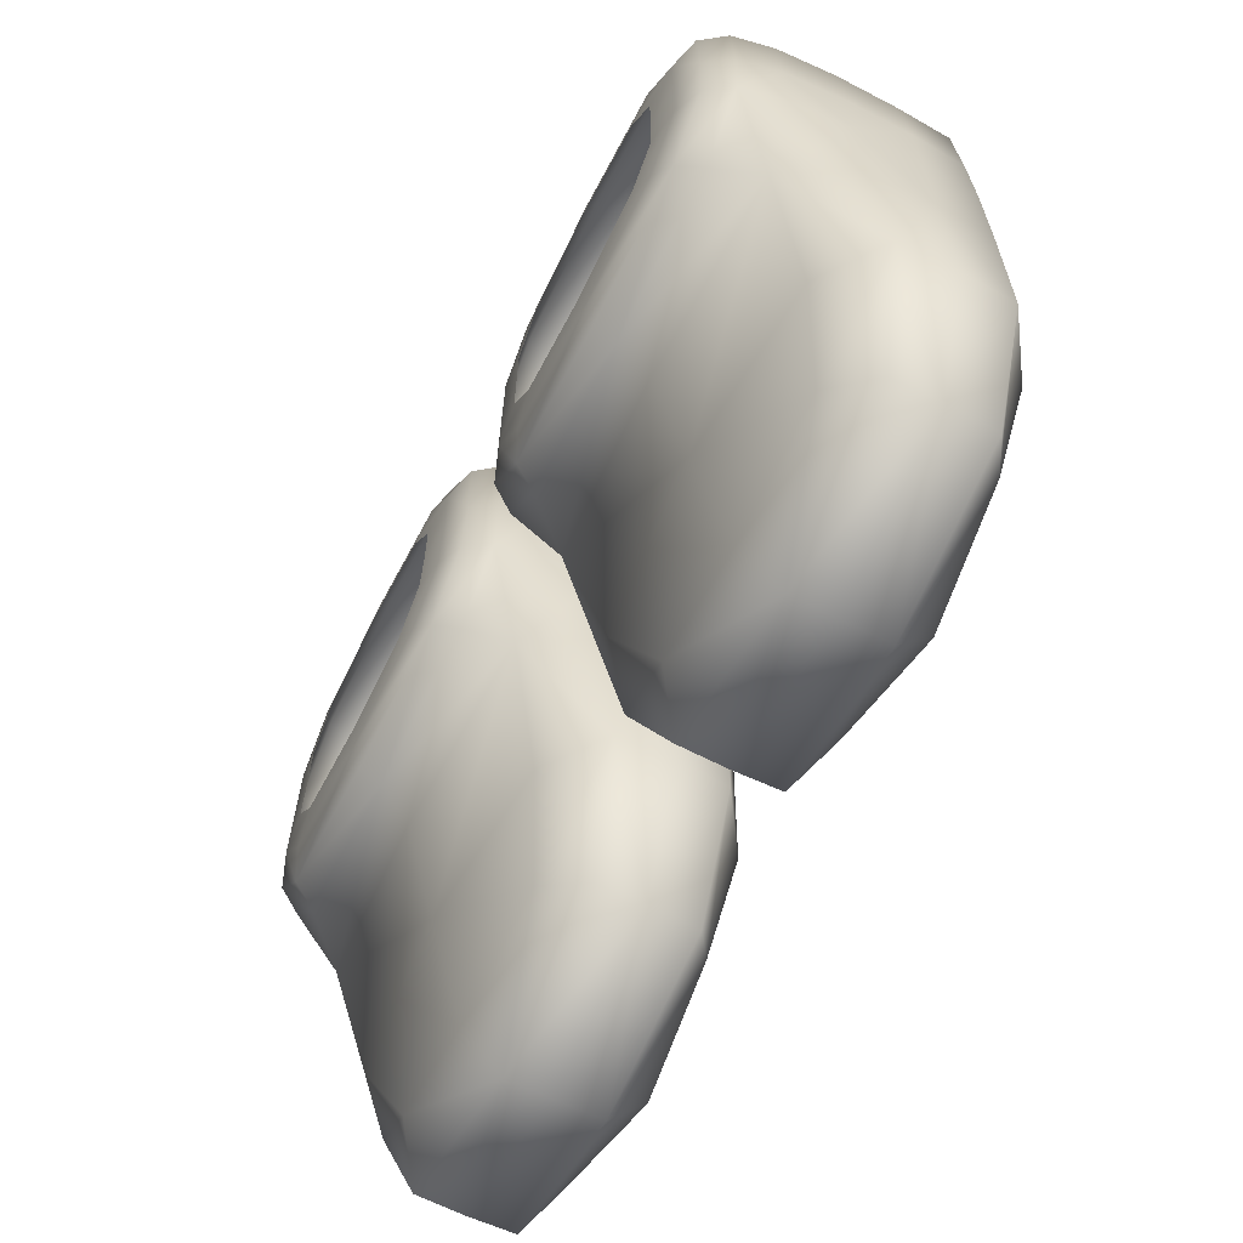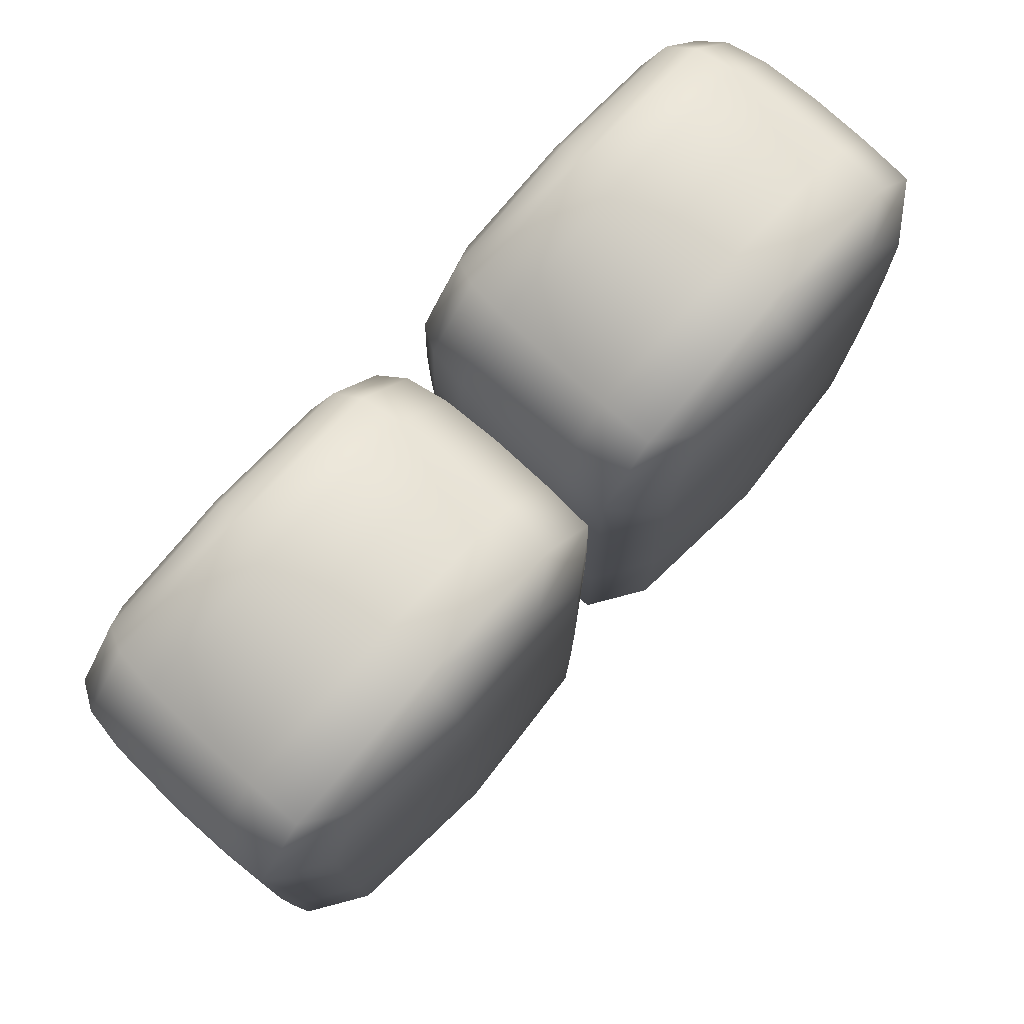
<metadata>
{"format":"obj","ext":"obj","renderer":"f3d","projection":"perspective","resolution":1024,"background":"white","views":[{"elev":-65.1,"azim":63.1,"up":"+Y"},{"elev":76.7,"azim":132.1,"up":"+Y"}]}
</metadata>
<code>
g CharacterShoes
v -0.005027 -0.0533 -0.0644
v -0.003333 0.009008 -0.028
v -0.005633 0.009003 -0.06423
v -0.002723 -0.05381 -0.02773
v -0.003659 -0.1302 -0.02801
v -0.002692 -0.05532 0.01567
v -0.005631 -0.1293 -0.0642
v -0.002835 0.008656 0.01444
v -0.007443 -0.2361 -0.06363
v -0.004811 0.00813 0.05408
v -0.005307 -0.05647 0.05592
v -0.01094 -0.05591 0.08313
v -0.009933 0.007612 0.08187
v -0.02963 -0.1296 0.0577
v -0.004148 -0.1324 0.01427
v -0.006638 -0.2386 0.006699
v -0.006 -0.2371 -0.02975
v -0.04387 -0.3289 -0.0316
v -0.04464 -0.3279 -0.06306
v -0.04434 -0.3291 -0.001294
v -0.005027 -0.0533 -0.0644
v -0.005633 0.009003 -0.06423
v -0.04368 0.008865 -0.08907
v -0.04334 -0.0533 -0.08939
v -0.04368 -0.1291 -0.08906
v -0.005631 -0.1293 -0.0642
v -0.007443 -0.2361 -0.06363
v -0.04468 -0.2356 -0.08808
v -0.07252 -0.3035 -0.08116
v -0.04464 -0.3279 -0.06306
v -0.1514 -0.3585 -0.06287
v -0.1514 -0.3269 -0.08714
v -0.2303 -0.3035 -0.08116
v -0.2582 -0.3279 -0.06306
v -0.2954 -0.2361 -0.06363
v -0.2581 -0.2356 -0.08808
v -0.2591 -0.1291 -0.08906
v -0.2972 -0.1293 -0.0642
v -0.2978 -0.0533 -0.0644
v -0.2595 -0.0533 -0.08939
v -0.2591 0.008865 -0.08907
v -0.2972 0.009003 -0.06423
v -0.2954 0.0749 -0.06367
v -0.2581 0.07432 -0.08809
v -0.2303 0.1119 -0.08118
v -0.2582 0.1257 -0.06312
v -0.1514 0.1426 -0.06293
v -0.1514 0.1247 -0.08715
v -0.07252 0.1119 -0.08118
v -0.04465 0.1257 -0.06312
v -0.00745 0.0749 -0.06367
v -0.04468 0.07432 -0.08809
v -0.04368 0.008865 -0.08907
v -0.005633 0.009003 -0.06423
v -0.1514 0.1426 -0.06293
v -0.04465 0.1257 -0.06312
v -0.04365 0.1266 -0.02778
v -0.1514 0.1437 -0.02772
v -0.2592 0.1266 -0.02778
v -0.1514 0.144 0.0143
v -0.2582 0.1257 -0.06312
v -0.04341 0.1269 0.01426
v -0.2954 0.0749 -0.06367
v -0.2972 0.07544 -0.02795
v -0.2977 0.07557 0.01414
v -0.04467 0.1253 0.05386
v -0.2594 0.1269 0.01426
v -0.2582 0.1253 0.05386
v -0.296 0.07466 0.05365
v -0.2911 0.07207 0.08165
v -0.2546 0.1208 0.08186
v -0.1514 0.1421 0.05392
v -0.1514 0.137 0.08194
v -0.2469 0.1116 0.09905
v -0.04819 0.1208 0.08186
v -0.2911 0.07207 0.08165
v -0.2546 0.1208 0.08186
v -0.2469 0.1116 0.09905
v -0.2805 0.06681 0.09882
v -0.282 0.007226 0.09876
v -0.2929 0.007612 0.08187
v -0.298 0.00813 0.05408
v -0.296 0.07466 0.05365
v -0.2977 0.07557 0.01414
v -0.2919 -0.05591 0.08313
v -0.2807 -0.05216 0.09917
v -0.2975 -0.05647 0.05592
v -0.3001 -0.05532 0.01567
v -0.2732 -0.1296 0.0577
v -0.3 0.008656 0.01444
v -0.2995 0.009008 -0.028
v -0.2972 0.07544 -0.02795
v -0.2954 0.0749 -0.06367
v -0.2972 0.009003 -0.06423
v -0.2978 -0.0533 -0.0644
v -0.3001 -0.05381 -0.02773
v -0.2992 -0.1302 -0.02801
v -0.2972 -0.1293 -0.0642
v -0.2954 -0.2361 -0.06363
v -0.2987 -0.1324 0.01427
v -0.2962 -0.2386 0.006699
v -0.2592 -0.2398 0.035
v -0.2968 -0.2371 -0.02975
v -0.2589 -0.3289 -0.0316
v -0.2582 -0.3279 -0.06306
v -0.2585 -0.3291 -0.001294
v -0.01094 -0.05591 0.08313
v -0.02087 0.007226 0.09876
v -0.009933 0.007612 0.08187
v -0.02212 -0.05216 0.09917
v -0.04138 -0.04371 0.1059
v -0.05574 -0.09662 0.09965
v -0.04029 0.007098 0.1057
v -0.06396 0.007099 0.1076
v -0.06466 -0.03291 0.1079
v -0.08705 -0.06291 0.1083
v -0.06996 -0.08182 0.1061
v -0.1514 -0.09452 0.1062
v -0.1514 -0.07292 0.1084
v -0.2158 -0.06291 0.1083
v -0.04726 -0.1032 0.08447
v -0.1514 -0.119 0.08491
v -0.02963 -0.1296 0.0577
v -0.005307 -0.05647 0.05592
v -0.1514 -0.1114 0.09982
v -0.2471 -0.09662 0.09965
v -0.2329 -0.08182 0.1061
v -0.2614 -0.04371 0.1059
v -0.2382 -0.03291 0.1079
v -0.2389 0.007099 0.1076
v -0.2807 -0.05216 0.09917
v -0.2919 -0.05591 0.08313
v -0.282 0.007226 0.09876
v -0.2556 -0.1032 0.08447
v -0.2732 -0.1296 0.0577
v -0.2625 0.007098 0.1057
v -0.2615 0.05788 0.1059
v -0.2382 0.04711 0.1079
v -0.2805 0.06681 0.09882
v -0.2158 0.07711 0.1083
v -0.2469 0.1116 0.09905
v -0.1514 -0.1507 0.06522
v -0.1514 -0.2403 0.04443
v -0.2592 -0.2398 0.035
v -0.2329 0.09595 0.1062
v -0.1514 0.1086 0.1063
v -0.1514 0.08711 0.1084
v -0.08705 0.07711 0.1083
v -0.04367 -0.2398 0.035
v -0.006638 -0.2386 0.006699
v -0.07202 -0.3061 0.01937
v -0.04434 -0.3291 -0.001294
v -0.1514 -0.3593 -0.003958
v -0.2308 -0.3061 0.01937
v -0.2962 -0.2386 0.006699
v -0.2585 -0.3291 -0.001294
v -0.1514 -0.3292 0.02166
v -0.06995 0.09595 0.1062
v -0.04136 0.05788 0.1059
v -0.05595 0.1116 0.09905
v -0.06466 0.04711 0.1079
v -0.06396 0.007099 0.1076
v -0.04029 0.007098 0.1057
v -0.02087 0.007226 0.09876
v -0.02229 0.06681 0.09882
v -0.01169 0.07207 0.08165
v -0.009933 0.007612 0.08187
v -0.04819 0.1208 0.08186
v -0.1514 0.137 0.08194
v -0.1514 0.1265 0.09913
v -0.1514 -0.3585 -0.06287
v -0.04387 -0.3289 -0.0316
v -0.04464 -0.3279 -0.06306
v -0.1514 -0.3594 -0.03221
v -0.2589 -0.3289 -0.0316
v -0.2582 -0.3279 -0.06306
v -0.1514 -0.3593 -0.003958
v -0.04434 -0.3291 -0.001294
v -0.2585 -0.3291 -0.001294
v -0.01169 0.07207 0.08165
v -0.004811 0.00813 0.05408
v -0.009933 0.007612 0.08187
v -0.006868 0.07466 0.05365
v -0.005145 0.07557 0.01414
v -0.002835 0.008656 0.01444
v -0.003333 0.009008 -0.028
v -0.04467 0.1253 0.05386
v -0.04819 0.1208 0.08186
v -0.04341 0.1269 0.01426
v -0.04365 0.1266 -0.02778
v -0.005635 0.07544 -0.02795
v -0.00745 0.0749 -0.06367
v -0.005633 0.009003 -0.06423
v -0.04465 0.1257 -0.06312
v 0.005027 -0.0533 -0.0644
v 0.005633 0.009003 -0.06423
v 0.003333 0.009008 -0.028
v 0.002723 -0.05381 -0.02773
v 0.003659 -0.1302 -0.02801
v 0.005631 -0.1293 -0.0642
v 0.007443 -0.2361 -0.06363
v 0.002692 -0.05532 0.01567
v 0.002835 0.008656 0.01444
v 0.004811 0.00813 0.05408
v 0.005307 -0.05647 0.05592
v 0.02963 -0.1296 0.0577
v 0.004148 -0.1324 0.01427
v 0.006638 -0.2386 0.006699
v 0.006 -0.2371 -0.02975
v 0.04387 -0.3289 -0.0316
v 0.04464 -0.3279 -0.06306
v 0.04434 -0.3291 -0.001294
v 0.005027 -0.0533 -0.0644
v 0.04368 0.008865 -0.08907
v 0.005633 0.009003 -0.06423
v 0.04334 -0.0533 -0.08939
v 0.04368 -0.1291 -0.08906
v 0.005631 -0.1293 -0.0642
v 0.007443 -0.2361 -0.06363
v 0.04468 -0.2356 -0.08808
v 0.07252 -0.3035 -0.08116
v 0.04464 -0.3279 -0.06306
v 0.1514 0.1426 -0.06293
v 0.04365 0.1266 -0.02778
v 0.04465 0.1257 -0.06312
v 0.1514 0.1437 -0.02772
v 0.2592 0.1266 -0.02778
v 0.1514 0.144 0.0143
v 0.2582 0.1257 -0.06312
v 0.04341 0.1269 0.01426
v 0.2954 0.0749 -0.06367
v 0.2972 0.07544 -0.02795
v 0.2977 0.07557 0.01414
v 0.04467 0.1253 0.05386
v 0.2594 0.1269 0.01426
v 0.2582 0.1253 0.05386
v 0.296 0.07466 0.05365
v 0.2911 0.07207 0.08165
v 0.2546 0.1208 0.08186
v 0.1514 0.137 0.08194
v 0.2469 0.1116 0.09905
v 0.1514 0.1265 0.09913
v 0.05595 0.1116 0.09905
v 0.04819 0.1208 0.08186
v 0.1514 0.1421 0.05392
v 0.2911 0.07207 0.08165
v 0.2469 0.1116 0.09905
v 0.2546 0.1208 0.08186
v 0.2805 0.06681 0.09882
v 0.282 0.007226 0.09876
v 0.2929 0.007612 0.08187
v 0.298 0.00813 0.05408
v 0.296 0.07466 0.05365
v 0.2977 0.07557 0.01414
v 0.2919 -0.05591 0.08313
v 0.2807 -0.05216 0.09917
v 0.2471 -0.09662 0.09965
v 0.2556 -0.1032 0.08447
v 0.2975 -0.05647 0.05592
v 0.3001 -0.05532 0.01567
v 0.2732 -0.1296 0.0577
v 0.3 0.008656 0.01444
v 0.2995 0.009008 -0.028
v 0.2972 0.07544 -0.02795
v 0.2954 0.0749 -0.06367
v 0.2972 0.009003 -0.06423
v 0.2978 -0.0533 -0.0644
v 0.3001 -0.05381 -0.02773
v 0.2992 -0.1302 -0.02801
v 0.2972 -0.1293 -0.0642
v 0.2954 -0.2361 -0.06363
v 0.2987 -0.1324 0.01427
v 0.2962 -0.2386 0.006699
v 0.2968 -0.2371 -0.02975
v 0.2589 -0.3289 -0.0316
v 0.2582 -0.3279 -0.06306
v 0.2585 -0.3291 -0.001294
v 0.1514 -0.3585 -0.06287
v 0.1514 -0.3269 -0.08714
v 0.07252 -0.3035 -0.08116
v 0.04464 -0.3279 -0.06306
v 0.04387 -0.3289 -0.0316
v 0.1514 -0.3594 -0.03221
v 0.2589 -0.3289 -0.0316
v 0.2582 -0.3279 -0.06306
v 0.1514 -0.3593 -0.003958
v 0.04434 -0.3291 -0.001294
v 0.2585 -0.3291 -0.001294
v 0.1514 -0.3585 -0.06287
v 0.2303 -0.3035 -0.08116
v 0.1514 -0.3269 -0.08714
v 0.2582 -0.3279 -0.06306
v 0.2954 -0.2361 -0.06363
v 0.2581 -0.2356 -0.08808
v 0.2591 -0.1291 -0.08906
v 0.2972 -0.1293 -0.0642
v 0.2978 -0.0533 -0.0644
v 0.2595 -0.0533 -0.08939
v 0.2591 0.008865 -0.08907
v 0.2972 0.009003 -0.06423
v 0.2954 0.0749 -0.06367
v 0.2581 0.07432 -0.08809
v 0.2303 0.1119 -0.08118
v 0.2582 0.1257 -0.06312
v 0.1514 0.1426 -0.06293
v 0.1514 0.1247 -0.08715
v 0.07252 0.1119 -0.08118
v 0.04465 0.1257 -0.06312
v 0.00745 0.0749 -0.06367
v 0.04468 0.07432 -0.08809
v 0.04368 0.008865 -0.08907
v 0.005633 0.009003 -0.06423
v 0.002692 -0.05532 0.01567
v 0.02963 -0.1296 0.0577
v 0.004148 -0.1324 0.01427
v 0.006638 -0.2386 0.006699
v 0.04367 -0.2398 0.035
v 0.1514 -0.2403 0.04443
v 0.07202 -0.3061 0.01937
v 0.04434 -0.3291 -0.001294
v 0.1514 -0.3593 -0.003958
v 0.1514 -0.3292 0.02166
v 0.2308 -0.3061 0.01937
v 0.2585 -0.3291 -0.001294
v 0.2962 -0.2386 0.006699
v 0.2592 -0.2398 0.035
v 0.2732 -0.1296 0.0577
v 0.1514 -0.1507 0.06522
v 0.1514 -0.119 0.08491
v 0.2556 -0.1032 0.08447
v 0.2919 -0.05591 0.08313
v 0.2471 -0.09662 0.09965
v 0.04726 -0.1032 0.08447
v 0.01094 -0.05591 0.08313
v 0.05574 -0.09662 0.09965
v 0.005307 -0.05647 0.05592
v 0.004811 0.00813 0.05408
v 0.009933 0.007612 0.08187
v 0.02087 0.007226 0.09876
v 0.02212 -0.05216 0.09917
v 0.04138 -0.04371 0.1059
v 0.04029 0.007098 0.1057
v 0.06396 0.007099 0.1076
v 0.06466 -0.03291 0.1079
v 0.08705 -0.06291 0.1083
v 0.06996 -0.08182 0.1061
v 0.1514 -0.09452 0.1062
v 0.1514 -0.07292 0.1084
v 0.2158 -0.06291 0.1083
v 0.1514 -0.1114 0.09982
v 0.2329 -0.08182 0.1061
v 0.2614 -0.04371 0.1059
v 0.2382 -0.03291 0.1079
v 0.2807 -0.05216 0.09917
v 0.2389 0.007099 0.1076
v 0.282 0.007226 0.09876
v 0.2625 0.007098 0.1057
v 0.2615 0.05788 0.1059
v 0.2382 0.04711 0.1079
v 0.2805 0.06681 0.09882
v 0.2158 0.07711 0.1083
v 0.2469 0.1116 0.09905
v 0.2329 0.09595 0.1062
v 0.1514 0.1086 0.1063
v 0.1514 0.08711 0.1084
v 0.1514 0.1265 0.09913
v 0.08705 0.07711 0.1083
v 0.05595 0.1116 0.09905
v 0.06995 0.09595 0.1062
v 0.04136 0.05788 0.1059
v 0.06466 0.04711 0.1079
v 0.06396 0.007099 0.1076
v 0.04029 0.007098 0.1057
v 0.02087 0.007226 0.09876
v 0.02229 0.06681 0.09882
v 0.01169 0.07207 0.08165
v 0.04819 0.1208 0.08186
v 0.009933 0.007612 0.08187
v 0.004811 0.00813 0.05408
v 0.01169 0.07207 0.08165
v 0.04467 0.1253 0.05386
v 0.04819 0.1208 0.08186
v 0.006868 0.07466 0.05365
v 0.005145 0.07557 0.01414
v 0.004811 0.00813 0.05408
v 0.04341 0.1269 0.01426
v 0.002835 0.008656 0.01444
v 0.04365 0.1266 -0.02778
v 0.003333 0.009008 -0.028
v 0.005635 0.07544 -0.02795
v 0.00745 0.0749 -0.06367
v 0.04465 0.1257 -0.06312
v 0.005633 0.009003 -0.06423
v -0.1514 0.07413 -0.09622
v -0.1514 0.1247 -0.08715
v -0.2303 0.1119 -0.08118
v -0.2581 0.07432 -0.08809
v -0.07252 0.1119 -0.08118
v -0.04468 0.07432 -0.08809
v -0.2591 0.008865 -0.08907
v -0.04368 0.008865 -0.08907
v -0.1514 0.00882 -0.09734
v -0.1514 -0.05329 -0.09772
v -0.2595 -0.0533 -0.08939
v -0.04334 -0.0533 -0.08939
v -0.2591 -0.1291 -0.08906
v -0.04368 -0.1291 -0.08906
v -0.1514 -0.1291 -0.09734
v -0.1514 -0.2354 -0.09623
v -0.2581 -0.2356 -0.08808
v -0.04468 -0.2356 -0.08808
v -0.2303 -0.3035 -0.08116
v -0.07252 -0.3035 -0.08116
v -0.1514 -0.3269 -0.08714
v 0.1514 0.07413 -0.09622
v 0.1514 0.1247 -0.08715
v 0.07252 0.1119 -0.08118
v 0.04468 0.07432 -0.08809
v 0.2303 0.1119 -0.08118
v 0.2581 0.07432 -0.08809
v 0.04368 0.008865 -0.08907
v 0.2591 0.008865 -0.08907
v 0.1514 0.00882 -0.09734
v 0.1514 -0.05329 -0.09772
v 0.04334 -0.0533 -0.08939
v 0.2595 -0.0533 -0.08939
v 0.04368 -0.1291 -0.08906
v 0.2591 -0.1291 -0.08906
v 0.1514 -0.1291 -0.09734
v 0.1514 -0.2354 -0.09623
v 0.04468 -0.2356 -0.08808
v 0.2581 -0.2356 -0.08808
v 0.07252 -0.3035 -0.08116
v 0.2303 -0.3035 -0.08116
v 0.1514 -0.3269 -0.08714
g CharacterShoes_0
f 3 2 1
f 2 4 1
f 4 5 1
f 4 2 6
f 5 4 6
f 5 7 1
f 2 8 6
f 7 5 9
f 8 10 6
f 10 11 6
f 11 10 12
f 10 13 12
f 11 14 6
f 14 15 6
f 15 5 6
f 15 14 16
f 5 15 16
f 5 17 9
f 17 5 16
f 17 18 9
f 18 17 16
f 18 19 9
f 20 18 16
f 23 22 21
f 24 23 21
f 25 24 21
f 26 25 21
f 25 26 27
f 28 25 27
f 29 28 27
f 30 29 27
f 29 30 31
f 32 29 31
f 33 32 31
f 34 33 31
f 33 34 35
f 36 33 35
f 37 36 35
f 38 37 35
f 37 38 39
f 40 37 39
f 41 40 39
f 42 41 39
f 41 42 43
f 44 41 43
f 45 44 43
f 46 45 43
f 45 46 47
f 48 45 47
f 49 48 47
f 50 49 47
f 49 50 51
f 52 49 51
f 53 52 51
f 54 53 51
f 57 56 55
f 58 57 55
f 59 58 55
f 57 58 60
f 58 59 60
f 61 59 55
f 62 57 60
f 59 61 63
f 64 59 63
f 59 64 65
f 66 62 60
f 67 59 65
f 59 67 60
f 68 67 65
f 67 68 60
f 69 68 65
f 68 69 70
f 71 68 70
f 72 66 60
f 68 72 60
f 68 71 73
f 72 68 73
f 66 72 73
f 71 74 73
f 75 66 73
f 78 77 76
f 79 78 76
f 80 79 76
f 81 80 76
f 82 81 76
f 83 82 76
f 82 83 84
f 80 81 85
f 81 82 85
f 86 80 85
f 82 87 85
f 87 82 88
f 87 89 85
f 89 87 88
f 90 82 84
f 82 90 88
f 91 90 84
f 90 91 88
f 92 91 84
f 91 92 93
f 94 91 93
f 91 94 95
f 96 91 95
f 91 96 88
f 97 96 95
f 96 97 88
f 98 97 95
f 97 98 99
f 100 89 88
f 97 100 88
f 89 100 101
f 100 97 101
f 102 89 101
f 103 97 99
f 97 103 101
f 104 103 99
f 103 104 101
f 105 104 99
f 104 106 101
f 109 108 107
f 108 110 107
f 110 108 111
f 110 112 107
f 112 110 111
f 108 113 111
f 113 114 111
f 114 115 111
f 115 116 111
f 116 117 111
f 117 112 111
f 117 116 118
f 112 117 118
f 116 119 118
f 119 120 118
f 112 121 107
f 121 112 122
f 121 123 107
f 123 121 122
f 123 124 107
f 125 112 118
f 112 125 122
f 126 125 118
f 125 126 122
f 120 127 118
f 127 126 118
f 127 120 128
f 126 127 128
f 120 129 128
f 129 130 128
f 131 126 128
f 126 131 132
f 133 131 128
f 134 126 132
f 126 134 122
f 135 134 132
f 134 135 122
f 130 136 128
f 136 133 128
f 136 130 137
f 133 136 137
f 130 138 137
f 139 133 137
f 138 140 137
f 141 139 137
f 135 142 122
f 142 135 143
f 142 123 122
f 123 142 143
f 135 144 143
f 140 145 137
f 145 141 137
f 145 140 146
f 141 145 146
f 140 147 146
f 147 148 146
f 149 123 143
f 123 149 150
f 149 151 150
f 151 149 143
f 151 152 150
f 152 151 153
f 144 154 143
f 154 144 155
f 156 154 155
f 154 156 153
f 157 151 143
f 151 157 153
f 154 157 143
f 157 154 153
f 148 158 146
f 158 148 159
f 158 160 146
f 160 158 159
f 148 161 159
f 161 162 159
f 162 163 159
f 163 164 159
f 164 165 159
f 165 160 159
f 165 164 166
f 160 165 166
f 164 167 166
f 168 160 166
f 160 168 169
f 160 170 146
f 170 160 169
f 170 141 146
f 141 170 169
f 173 172 171
f 172 174 171
f 174 175 171
f 175 176 171
f 174 172 177
f 175 174 177
f 172 178 177
f 179 175 177
f 182 181 180
f 181 183 180
f 183 181 184
f 181 185 184
f 185 186 184
f 183 187 180
f 187 183 184
f 187 188 180
f 189 187 184
f 190 189 184
f 186 191 184
f 191 190 184
f 191 186 192
f 190 191 192
f 186 193 192
f 194 190 192
f 197 196 195
f 198 197 195
f 199 198 195
f 200 199 195
f 199 200 201
f 197 198 202
f 198 199 202
f 203 197 202
f 204 203 202
f 205 204 202
f 206 205 202
f 199 207 202
f 207 199 208
f 209 199 201
f 199 209 208
f 210 209 201
f 209 210 208
f 211 210 201
f 210 212 208
f 215 214 213
f 214 216 213
f 216 217 213
f 217 218 213
f 218 217 219
f 217 220 219
f 220 221 219
f 221 222 219
f 225 224 223
f 224 226 223
f 226 227 223
f 226 224 228
f 227 226 228
f 227 229 223
f 224 230 228
f 229 227 231
f 227 232 231
f 232 227 233
f 230 234 228
f 227 235 233
f 235 227 228
f 235 236 233
f 236 235 228
f 236 237 233
f 237 236 238
f 236 239 238
f 239 236 240
f 241 239 240
f 242 241 240
f 243 242 240
f 244 243 240
f 234 244 240
f 245 236 228
f 236 245 240
f 245 234 240
f 234 245 228
f 248 247 246
f 247 249 246
f 249 250 246
f 250 251 246
f 251 252 246
f 252 253 246
f 253 252 254
f 251 250 255
f 252 251 255
f 250 256 255
f 256 257 255
f 257 258 255
f 259 252 255
f 252 259 260
f 261 259 255
f 259 261 260
f 252 262 254
f 262 252 260
f 262 263 254
f 263 262 260
f 263 264 254
f 264 263 265
f 263 266 265
f 266 263 267
f 263 268 267
f 268 263 260
f 268 269 267
f 269 268 260
f 269 270 267
f 270 269 271
f 261 272 260
f 272 269 260
f 272 261 273
f 269 272 273
f 269 274 271
f 274 269 273
f 274 275 271
f 275 274 273
f 275 276 271
f 277 275 273
f 280 279 278
f 281 280 278
f 282 281 278
f 283 282 278
f 284 283 278
f 285 284 278
f 282 283 286
f 283 284 286
f 287 282 286
f 284 288 286
f 291 290 289
f 290 292 289
f 292 290 293
f 290 294 293
f 294 295 293
f 295 296 293
f 296 295 297
f 295 298 297
f 298 299 297
f 299 300 297
f 300 299 301
f 299 302 301
f 302 303 301
f 303 304 301
f 304 303 305
f 303 306 305
f 306 307 305
f 307 308 305
f 308 307 309
f 307 310 309
f 310 311 309
f 311 312 309
f 315 314 313
f 314 315 316
f 317 314 316
f 314 317 318
f 319 317 316
f 317 319 318
f 320 319 316
f 319 320 321
f 322 319 321
f 319 322 318
f 323 322 321
f 322 323 318
f 324 323 321
f 323 324 325
f 326 323 325
f 323 326 318
f 327 326 325
f 326 327 318
f 328 314 318
f 327 328 318
f 328 327 329
f 314 328 329
f 327 330 329
f 330 327 331
f 330 332 329
f 333 314 329
f 314 333 334
f 335 333 329
f 333 335 334
f 336 314 334
f 337 336 334
f 338 337 334
f 339 338 334
f 340 339 334
f 335 340 334
f 339 340 341
f 340 335 341
f 342 339 341
f 343 342 341
f 344 343 341
f 345 344 341
f 346 345 341
f 335 346 341
f 345 346 347
f 346 335 347
f 348 345 347
f 349 348 347
f 335 350 347
f 350 335 329
f 332 350 329
f 350 332 347
f 351 349 347
f 332 351 347
f 349 351 352
f 351 332 352
f 353 349 352
f 332 354 352
f 355 353 352
f 354 356 352
f 357 355 352
f 356 357 352
f 355 357 358
f 357 356 358
f 359 355 358
f 356 360 358
f 361 359 358
f 360 362 358
f 363 361 358
f 362 363 358
f 361 363 364
f 363 362 364
f 365 361 364
f 362 366 364
f 367 365 364
f 366 368 364
f 369 367 364
f 368 369 364
f 367 369 370
f 369 368 370
f 371 367 370
f 372 371 370
f 373 372 370
f 374 373 370
f 368 375 370
f 375 374 370
f 375 368 376
f 374 375 376
f 368 377 376
f 378 374 376
f 379 378 376
f 382 381 380
f 381 383 380
f 383 381 384
f 383 385 380
f 385 383 384
f 381 386 384
f 387 385 384
f 386 388 384
f 389 387 384
f 388 390 384
f 390 389 384
f 390 388 391
f 389 390 391
f 388 392 391
f 393 389 391
f 396 395 394
f 397 396 394
f 395 398 394
f 398 399 394
f 400 397 394
f 399 401 394
f 402 400 394
f 401 402 394
f 400 402 403
f 402 401 403
f 404 400 403
f 401 405 403
f 406 404 403
f 405 407 403
f 408 406 403
f 407 408 403
f 406 408 409
f 408 407 409
f 410 406 409
f 407 411 409
f 412 410 409
f 411 413 409
f 414 412 409
f 413 414 409
f 417 416 415
f 418 417 415
f 416 419 415
f 419 420 415
f 421 418 415
f 420 422 415
f 423 421 415
f 422 423 415
f 421 423 424
f 423 422 424
f 425 421 424
f 422 426 424
f 427 425 424
f 426 428 424
f 429 427 424
f 428 429 424
f 427 429 430
f 429 428 430
f 431 427 430
f 428 432 430
f 433 431 430
f 432 434 430
f 435 433 430
f 434 435 430

</code>
